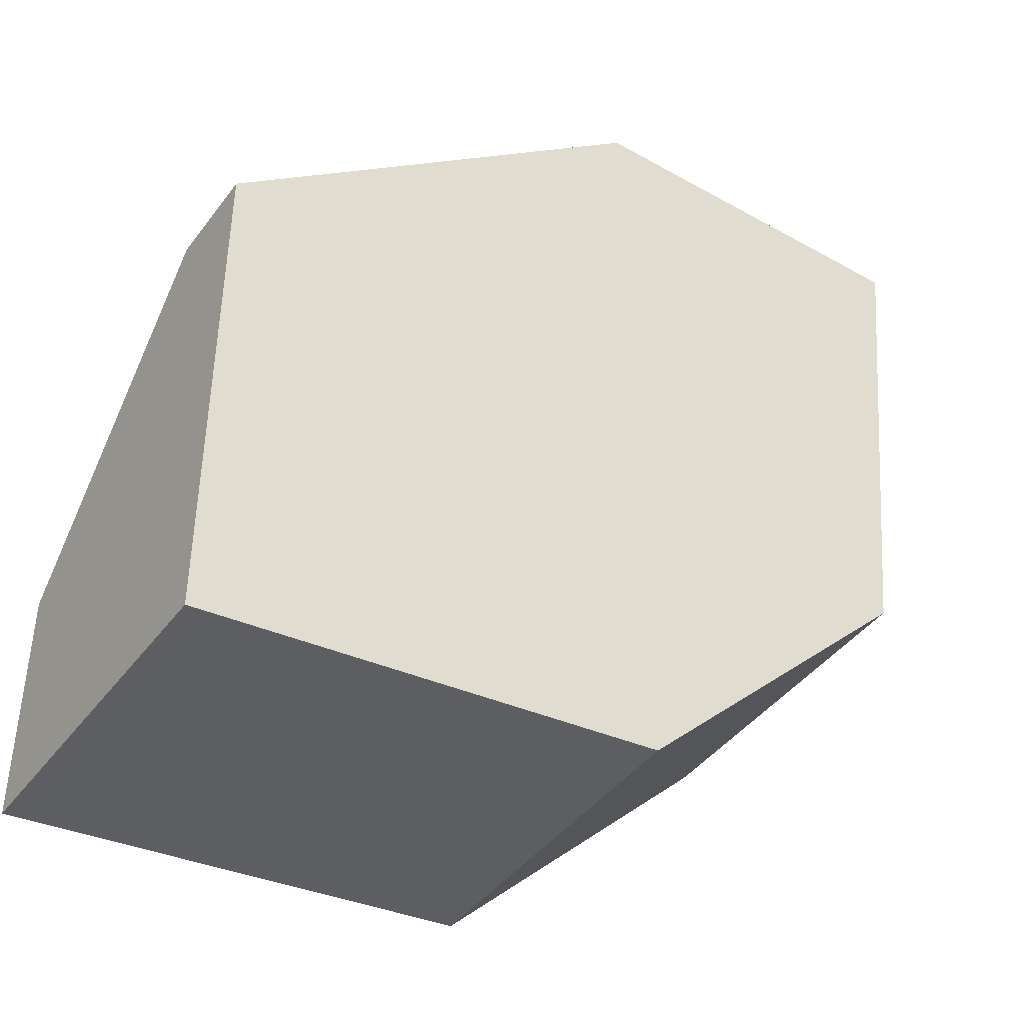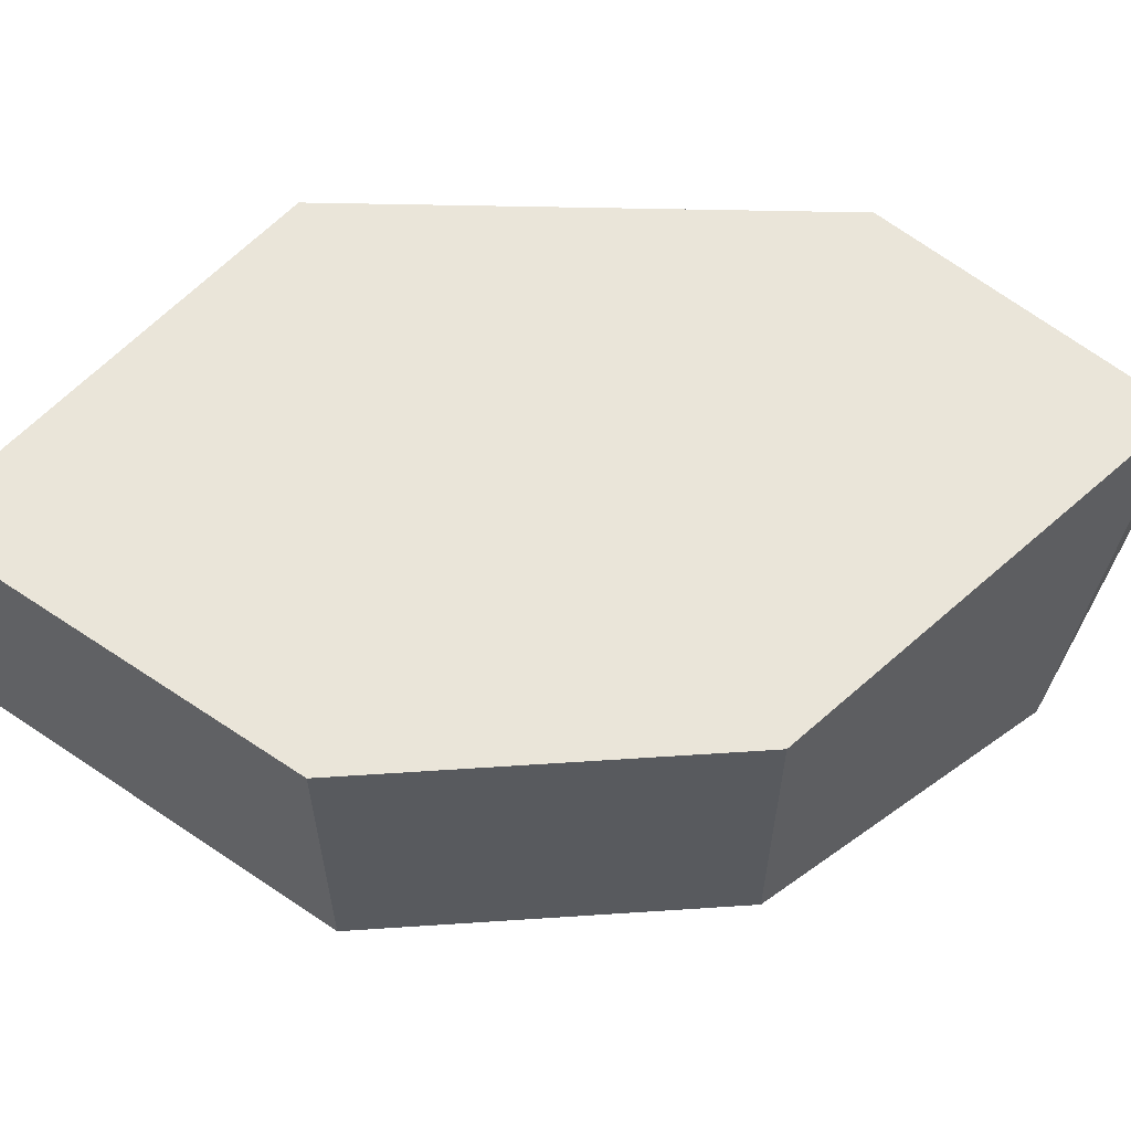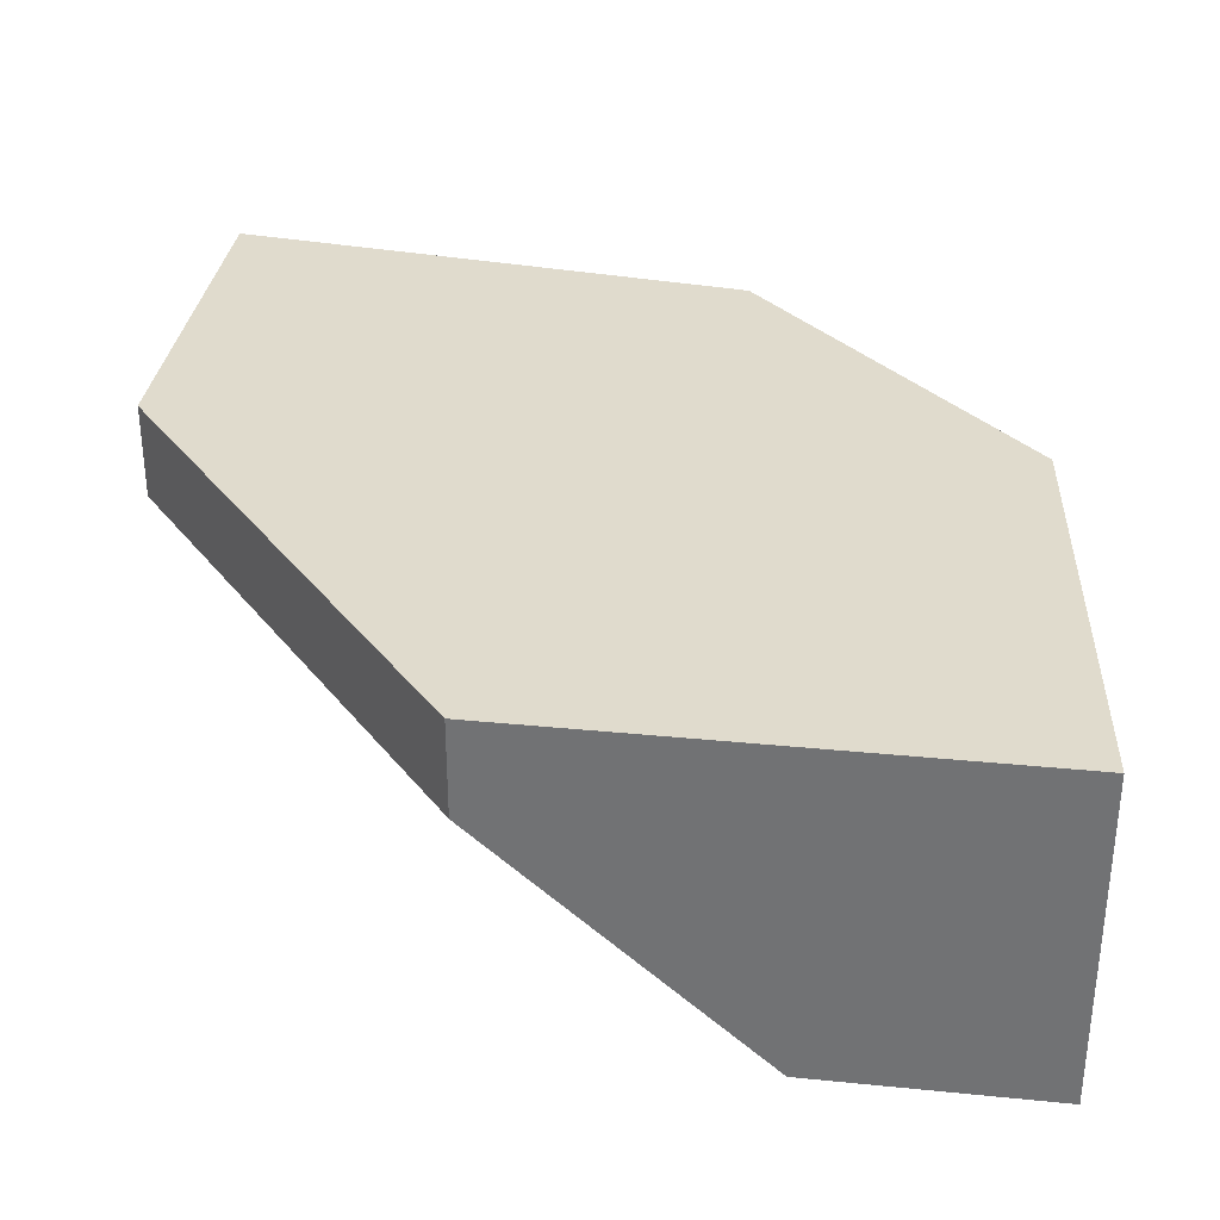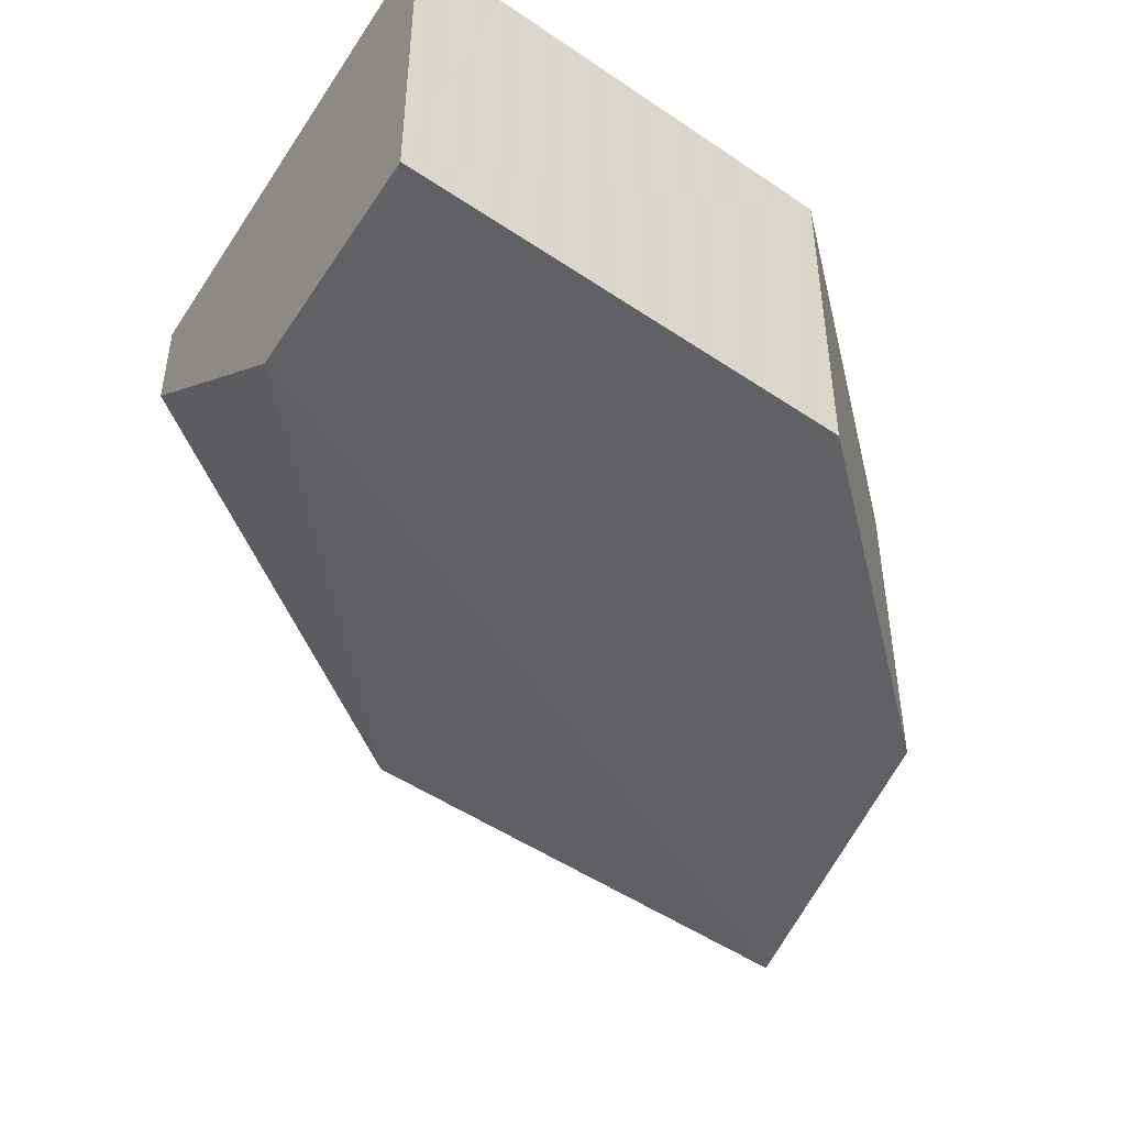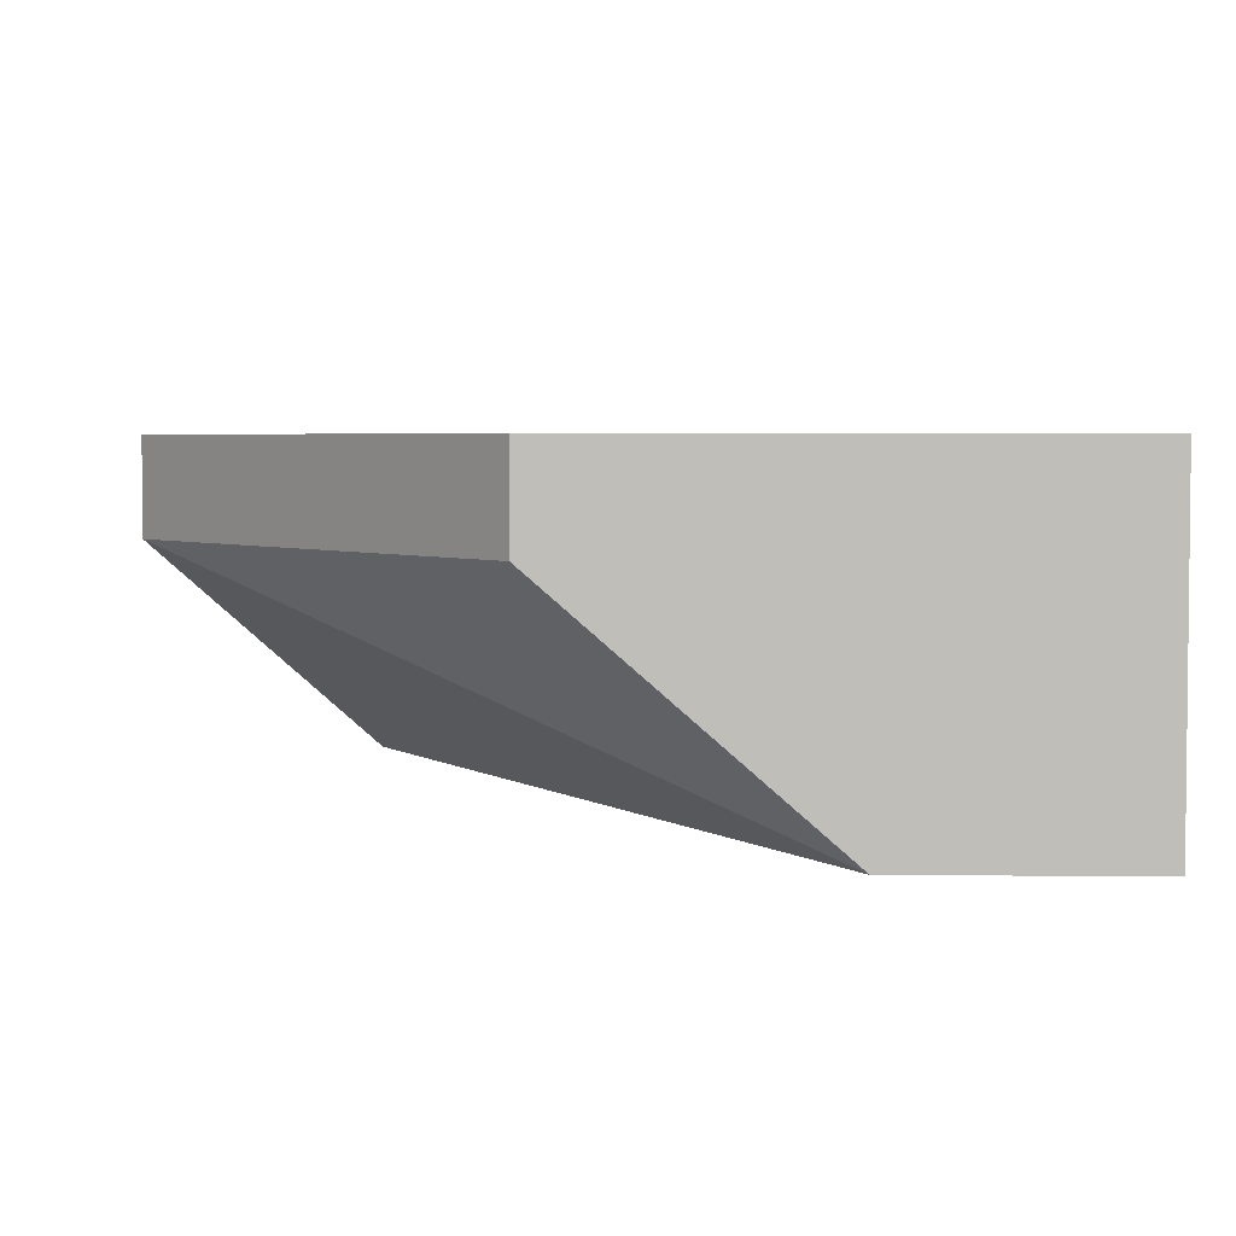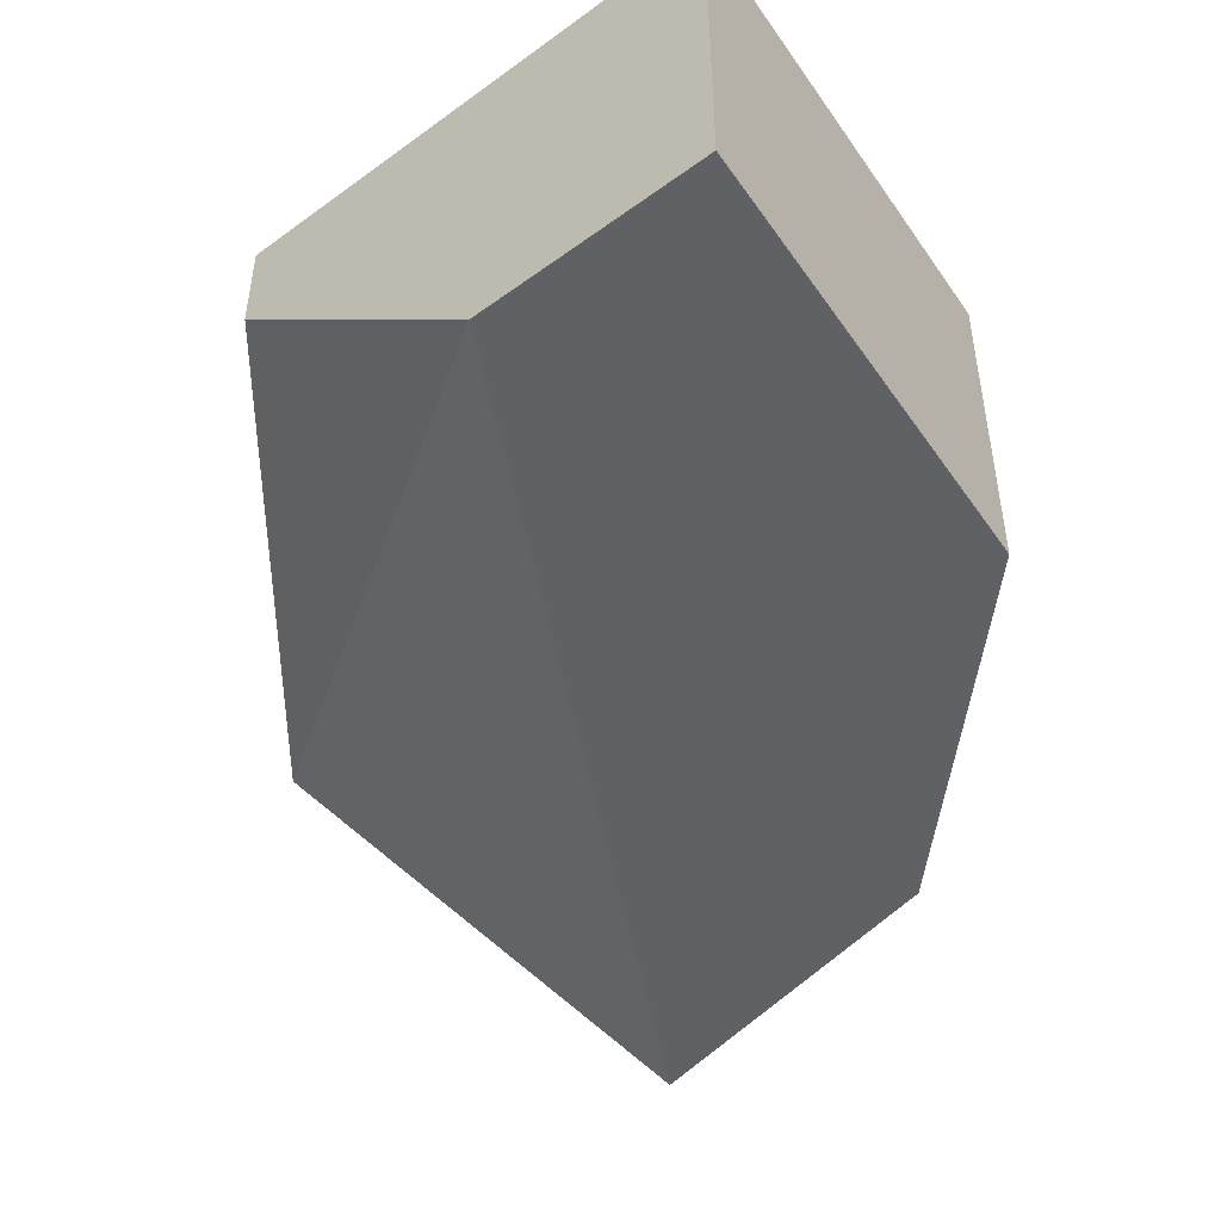
<metadata>
{"format":"obj","ext":"obj","renderer":"f3d","projection":"perspective","resolution":1024,"background":"white","views":[{"elev":-42.7,"azim":146.2,"up":"+Z"},{"elev":58.3,"azim":-138.9,"up":"+Y"},{"elev":33.3,"azim":97.8,"up":"+Y"},{"elev":-46.3,"azim":148.6,"up":"+Y"},{"elev":3.8,"azim":91.7,"up":"+Y"},{"elev":-47.6,"azim":129.3,"up":"+Y"}]}
</metadata>
<code>
v -14.23 160 -14.23
v -5 158 -21.92
v -5 160 -32.5
v -14.52 160 -31.44
v -22.33 153.1 -17.87
v -5 160 -21.92
v -14.23 158 -14.23
v -21.92 160 -14.23
v -5 153.1 -32.5
v -5 153.1 -27.58
v -20.67 160 -25.29
v -21.92 158 -14.23
v -14.52 153.1 -31.44
v -20.67 153.1 -25.29
f 1 3 4
f 6 2 3
f 6 3 1
f 7 6 1
f 7 2 6
f 8 1 4
f 9 3 2
f 9 4 3
f 10 7 5
f 10 2 7
f 10 9 2
f 10 5 9
f 11 8 4
f 11 5 8
f 12 8 5
f 12 5 7
f 12 7 1
f 12 1 8
f 13 9 5
f 13 4 9
f 13 11 4
f 14 13 5
f 14 5 11
f 14 11 13

</code>
